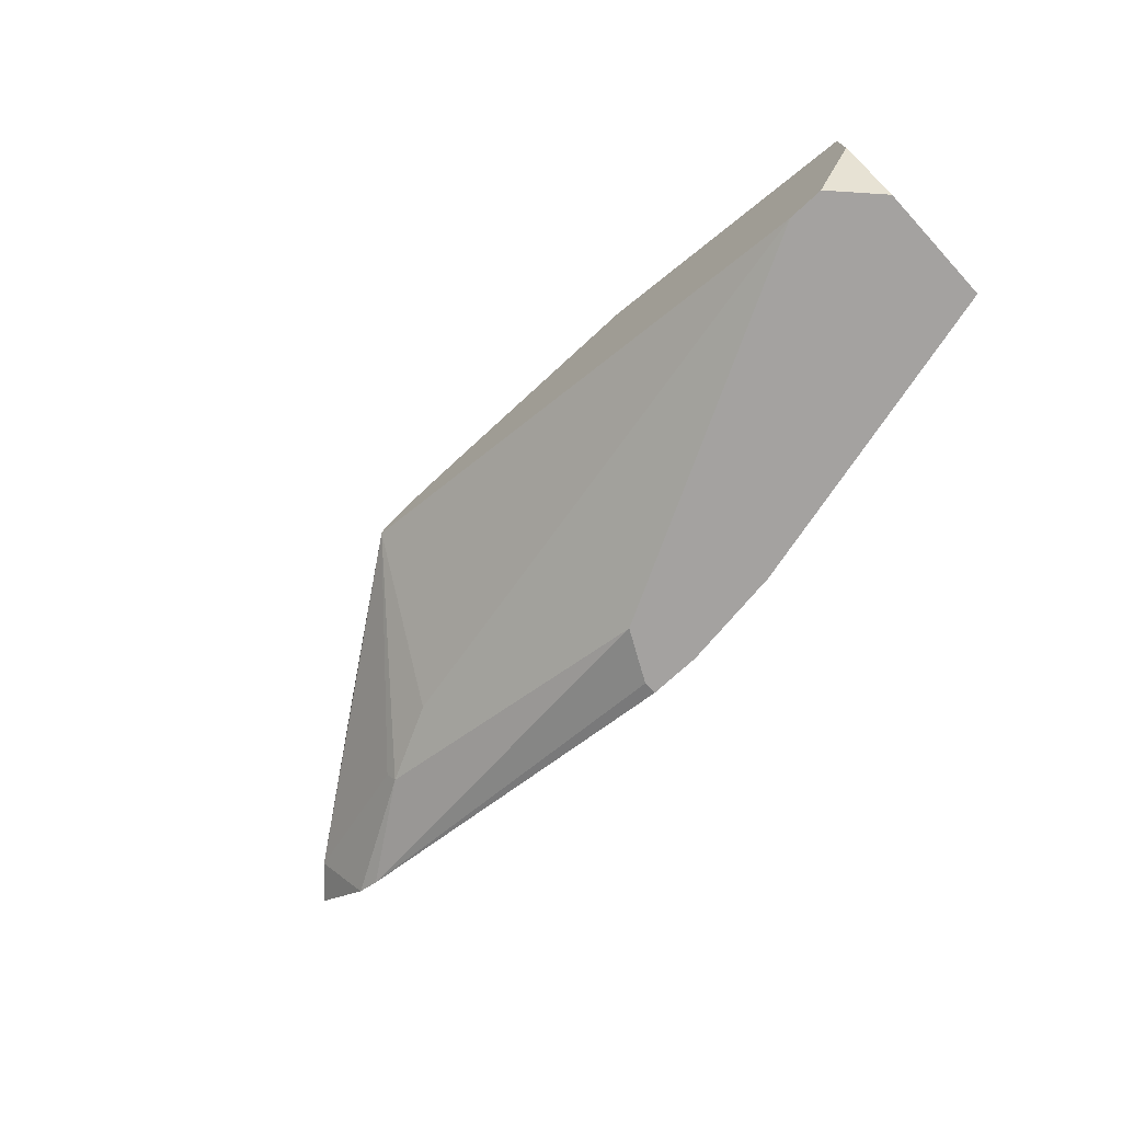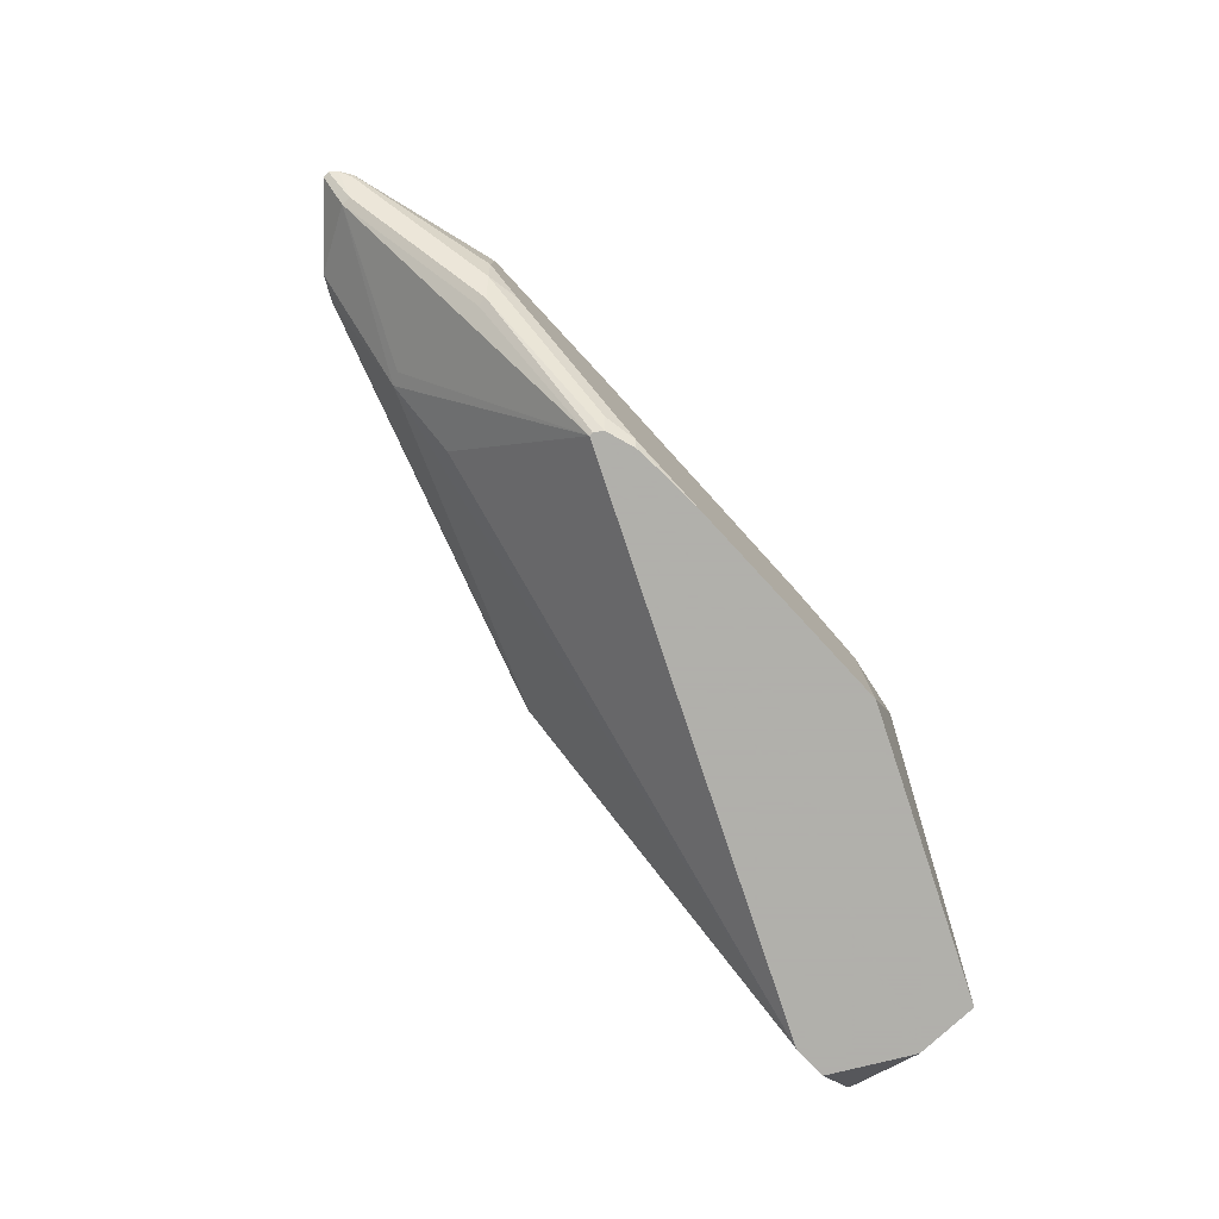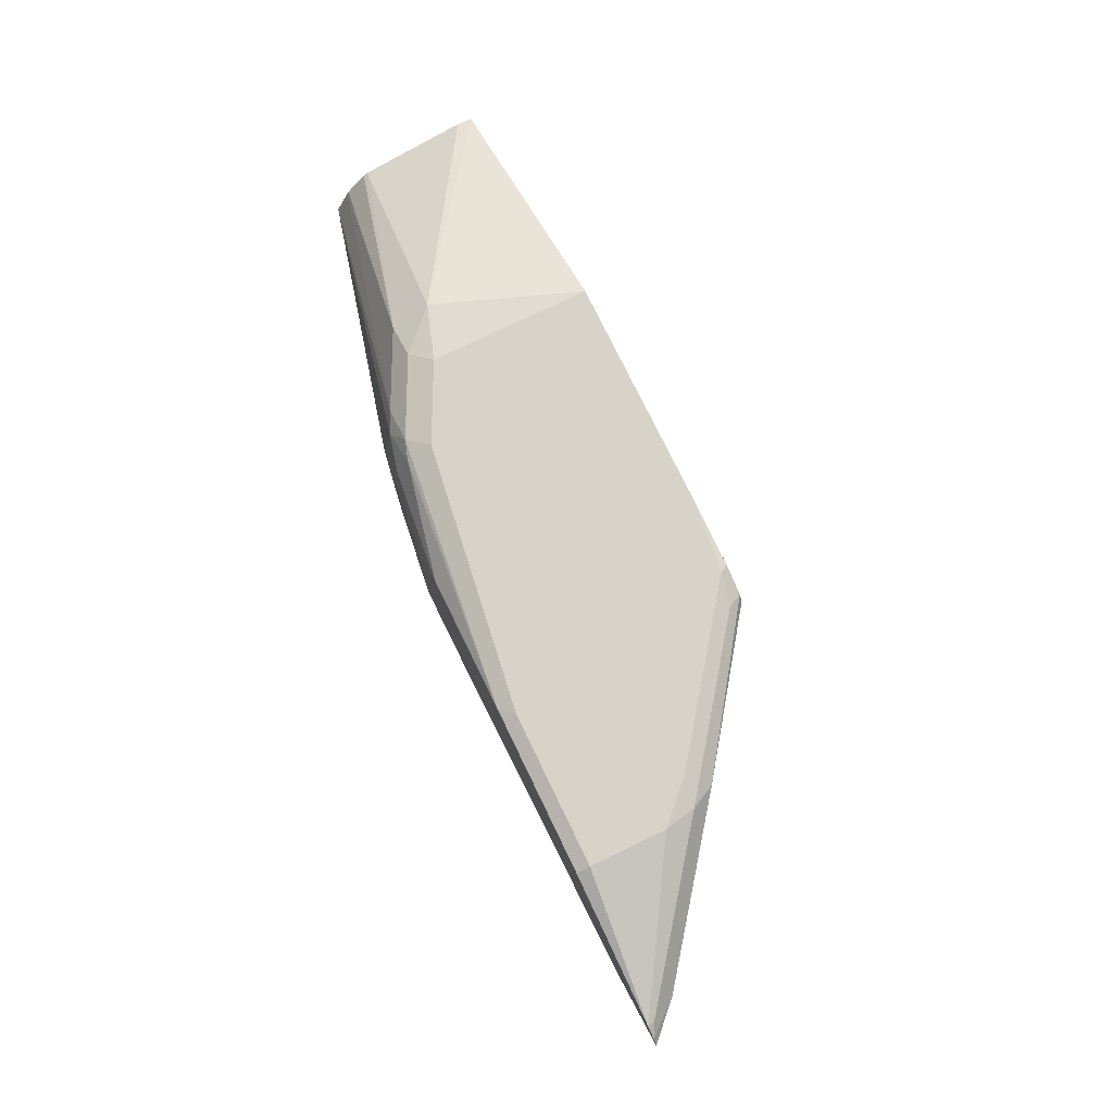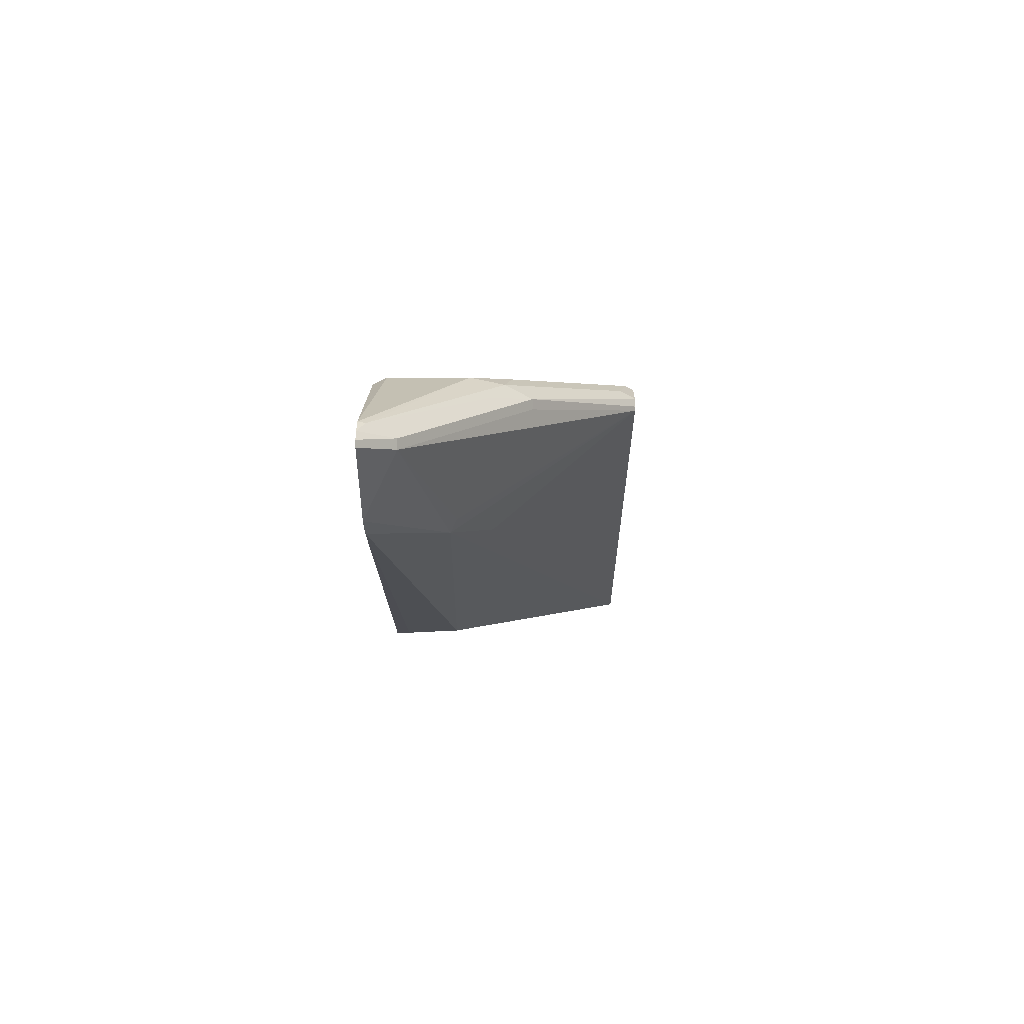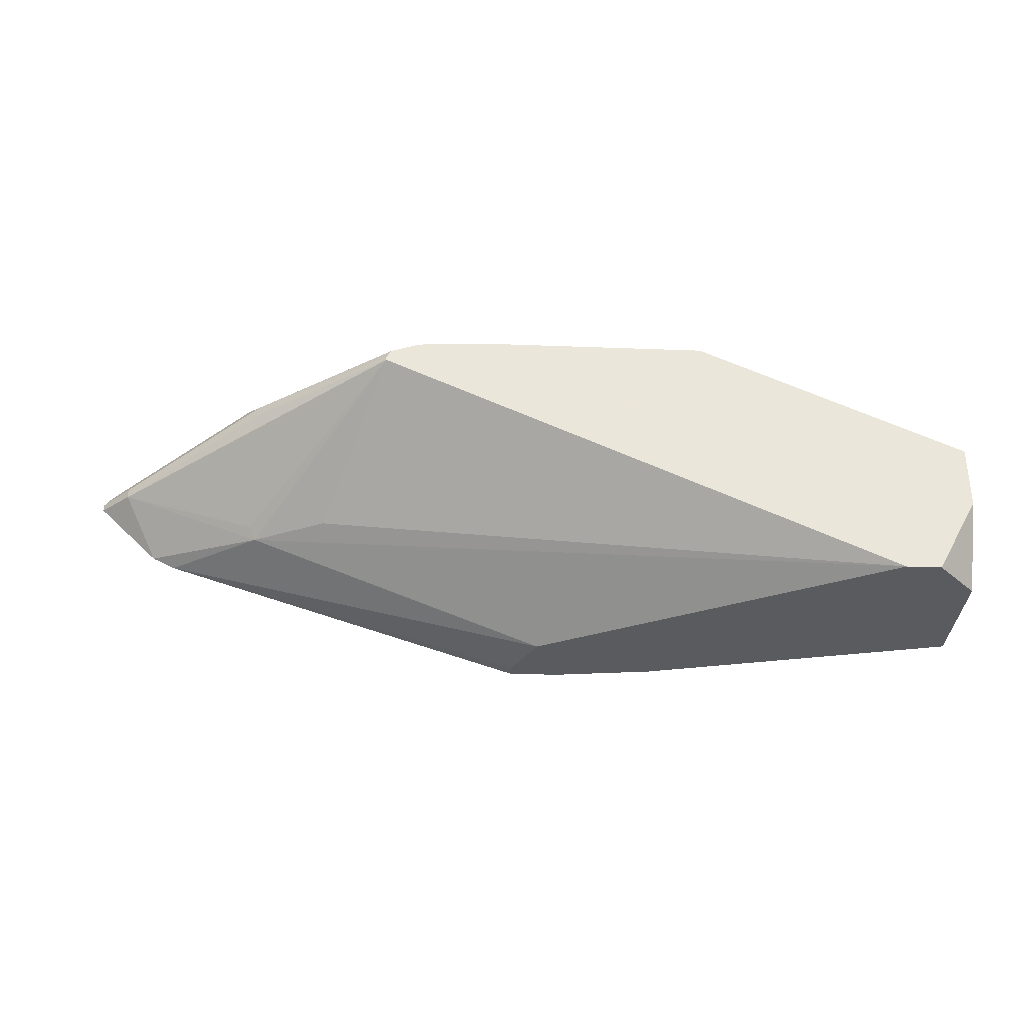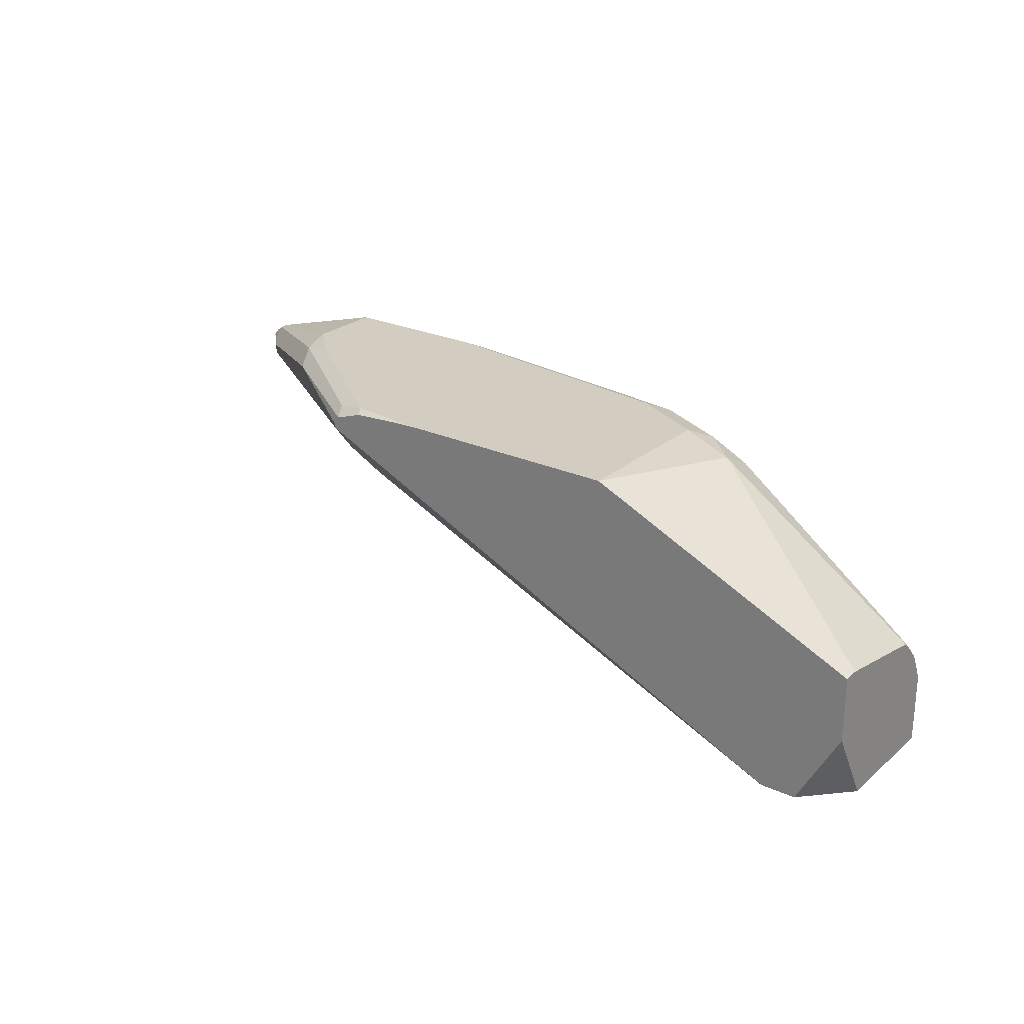
<metadata>
{"format":"obj","ext":"obj","renderer":"f3d","projection":"perspective","resolution":1024,"background":"white","views":[{"elev":-72.7,"azim":42.7,"up":"+Z"},{"elev":-78.4,"azim":-47.2,"up":"+Y"},{"elev":75.8,"azim":-115.8,"up":"+Z"},{"elev":1.7,"azim":-89.5,"up":"+Z"},{"elev":-32.8,"azim":-3.0,"up":"+Z"},{"elev":24.7,"azim":36.7,"up":"+Z"}]}
</metadata>
<code>
v -0.3036 0.1641 0.001458
v -0.3036 0.1641 0.01723
v -0.3036 0.1011 0.001458
v -0.4687 0.2038 0.001458
v -0.3036 0.1638 0.03865
v -0.4687 0.2038 0.1019
v -0.3036 0.07709 0.04307
v -0.3266 0.07709 0.001458
v -0.5231 0.2108 0.001458
v -0.3036 0.1564 0.0532
v -0.4687 0.1987 0.1248
v -0.4585 0.1936 0.1274
v -0.5231 0.2108 0.09484
v -0.5232 0.2108 0.09525
v -0.5316 0.2108 0.1161
v -0.489 0.2038 0.1223
v -0.3036 0.07709 0.07744
v -0.3453 0.07709 0.001458
v -0.5502 0.2108 0.001458
v -0.3036 0.1555 0.05469
v -0.4177 0.1732 0.1274
v -0.489 0.197 0.1358
v -0.4789 0.1936 0.1375
v -0.5495 0.2108 0.1282
v -0.5502 0.2108 0.1286
v -0.5502 0.2106 0.1291
v -0.3036 0.08517 0.07785
v -0.4177 0.1528 0.1375
v -0.4483 0.07709 0.1426
v -0.6272 0.07709 0.1288
v -0.6622 0.1528 0.06623
v -0.703 0.1732 0.06623
v -0.5366 0.1766 0.001458
v -0.5502 0.2038 0.001458
v -0.7547 0.2108 0.0678
v -0.3036 0.1447 0.06615
v -0.4381 0.1732 0.1375
v -0.3057 0.1426 0.06877
v -0.6246 0.2108 0.1391
v -0.6316 0.2038 0.1426
v -0.489 0.1834 0.1426
v -0.3036 0.1363 0.06851
v -0.4483 0.163 0.1426
v -0.5705 0.07709 0.1426
v -0.6272 0.07709 0.131
v -0.703 0.1325 0.1274
v -0.7845 0.1936 0.107
v -0.7063 0.1698 0.07301
v -0.7673 0.2108 0.07409
v -0.5434 0.1902 0.001458
v -0.3036 0.1426 0.0672
v -0.7132 0.2108 0.1391
v -0.7132 0.2038 0.1426
v -0.6113 0.08152 0.1426
v -0.59 0.07709 0.1418
v -0.6244 0.07709 0.1353
v -0.703 0.1325 0.1324
v -0.7845 0.1936 0.1121
v -0.8017 0.2108 0.1078
v -0.792 0.2108 0.1196
v -0.7132 0.163 0.1426
v -0.6928 0.1426 0.1426
v -0.6283 0.08491 0.1392
v -0.6091 0.07709 0.1404
v -0.7098 0.146 0.1392
v -0.7234 0.1528 0.1324
v -0.7913 0.2072 0.1189
v -0.7986 0.2108 0.1152
v -0.8017 0.2108 0.1113
f 29 41 40
f 29 40 53
f 29 53 61
f 29 61 62
f 29 62 54
f 32 48 47
f 30 45 57
f 30 57 46
f 30 46 47
f 30 47 48
f 30 48 32
f 30 32 31
f 29 54 44
f 29 43 41
f 23 40 41
f 28 37 43
f 32 47 49
f 20 21 36
f 21 23 37
f 21 37 28
f 21 28 38
f 21 38 36
f 28 43 29
f 22 26 39
f 23 39 40
f 23 41 43
f 23 43 37
f 25 39 26
f 27 42 38
f 27 38 28
f 22 39 23
f 32 49 35
f 54 62 65
f 33 35 50
f 19 34 35
f 65 67 66
f 61 67 65
f 61 65 62
f 60 67 61
f 60 68 67
f 58 66 67
f 58 68 69
f 58 67 68
f 57 66 58
f 57 65 66
f 56 65 57
f 56 63 65
f 54 64 55
f 54 56 64
f 54 63 56
f 54 65 63
f 34 50 35
f 36 38 51
f 38 42 51
f 39 52 53
f 39 53 40
f 44 54 55
f 32 35 33
f 45 56 57
f 46 58 47
f 47 58 69
f 47 69 59
f 47 59 49
f 52 60 53
f 53 60 61
f 46 57 58
f 18 32 33
f 11 23 12
f 18 30 31
f 6 15 16
f 6 14 15
f 6 13 14
f 5 12 10
f 5 11 12
f 5 6 11
f 4 13 6
f 4 9 13
f 3 7 8
f 2 6 5
f 1 6 2
f 1 4 6
f 1 9 4
f 1 19 9
f 6 16 11
f 1 34 19
f 1 33 50
f 1 18 33
f 1 8 18
f 1 3 8
f 1 7 3
f 1 17 7
f 1 27 17
f 1 42 27
f 1 51 42
f 1 36 51
f 1 20 36
f 1 5 10
f 1 2 5
f 18 31 32
f 1 50 34
f 7 17 29
f 1 10 20
f 7 44 55
f 17 28 29
f 7 29 44
f 17 27 28
f 16 25 26
f 16 24 25
f 15 24 16
f 12 23 21
f 11 22 23
f 11 16 22
f 10 21 20
f 10 12 21
f 9 14 13
f 9 15 14
f 9 24 15
f 9 25 24
f 16 26 22
f 9 52 39
f 9 39 25
f 7 56 45
f 7 64 56
f 7 55 64
f 7 45 30
f 7 30 18
f 9 19 35
f 7 18 8
f 9 35 49
f 9 49 59
f 9 59 69
f 9 69 68
f 9 68 60
f 9 60 52

</code>
